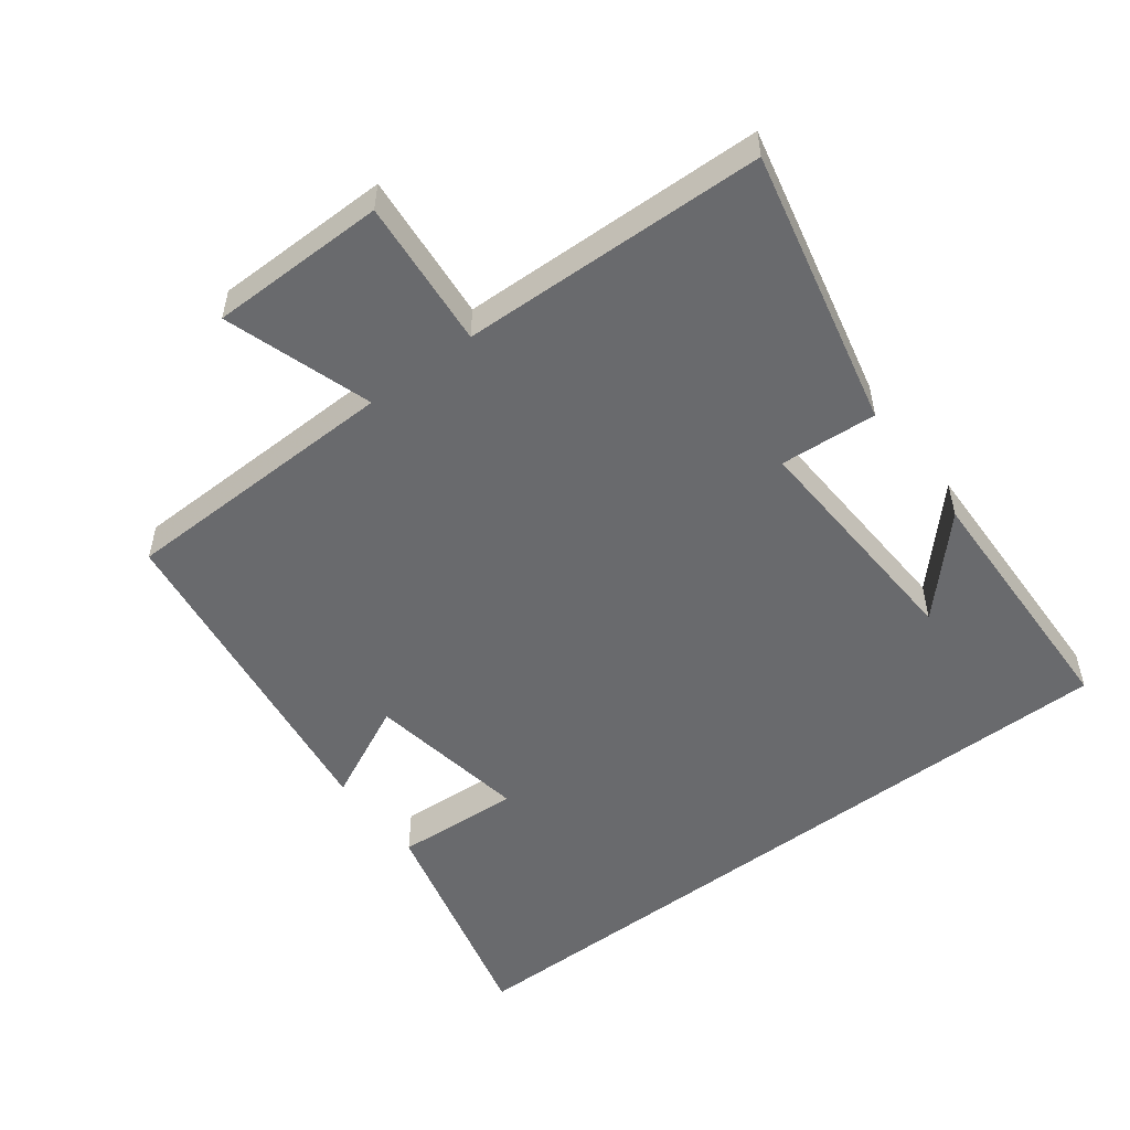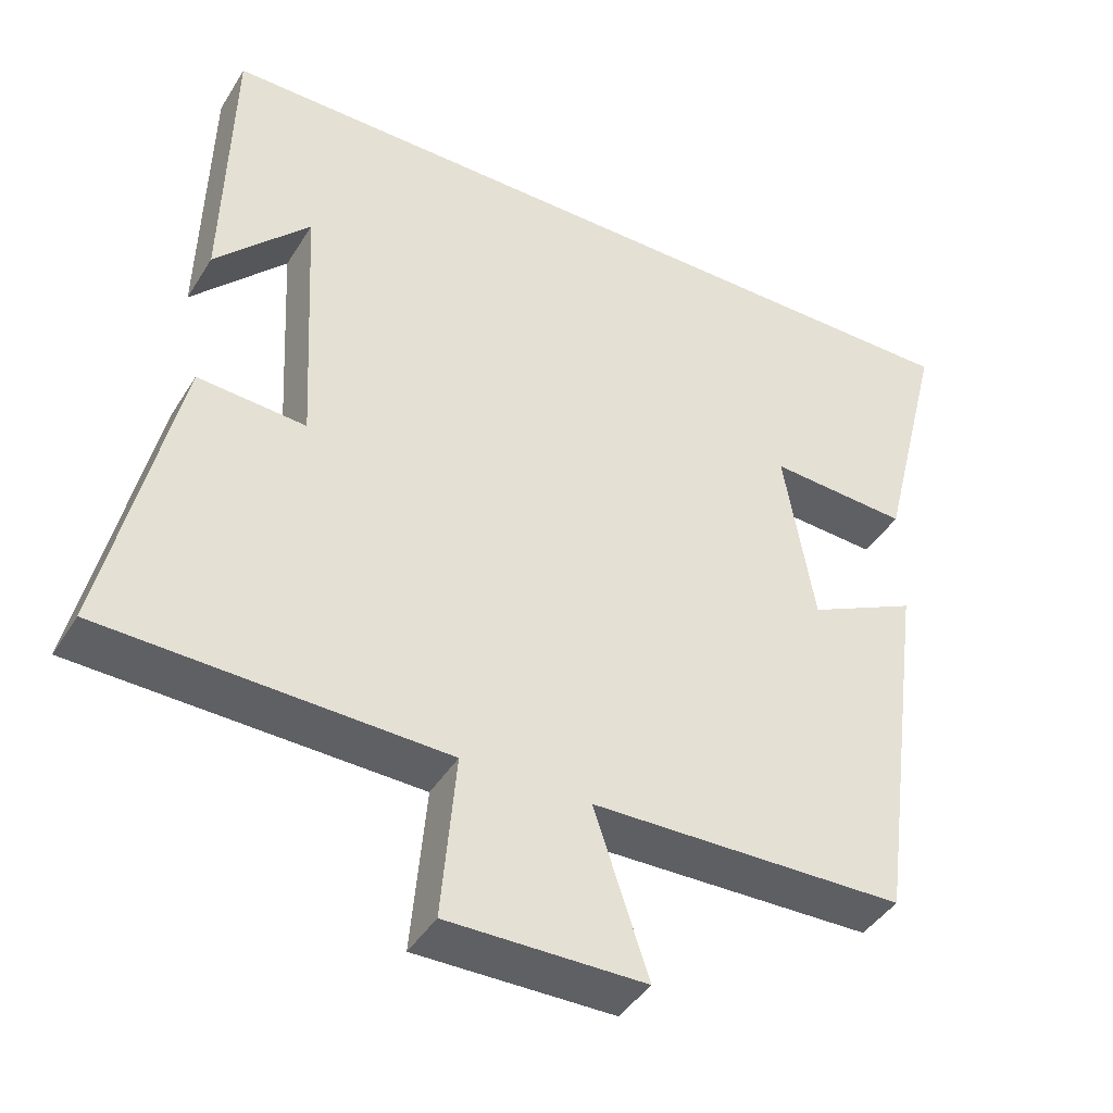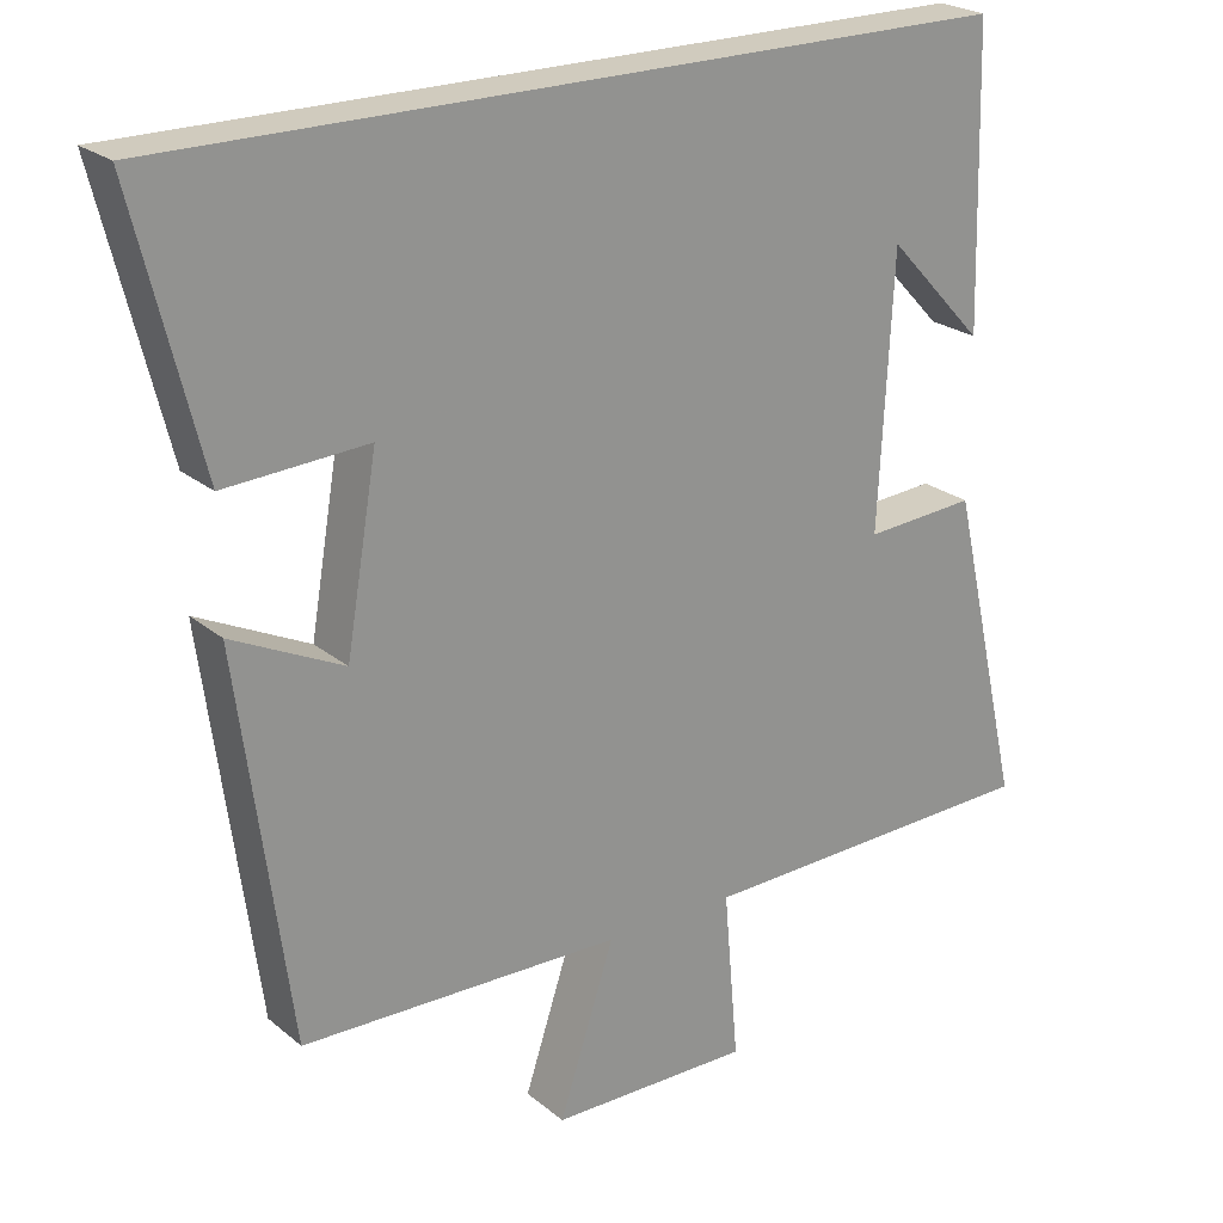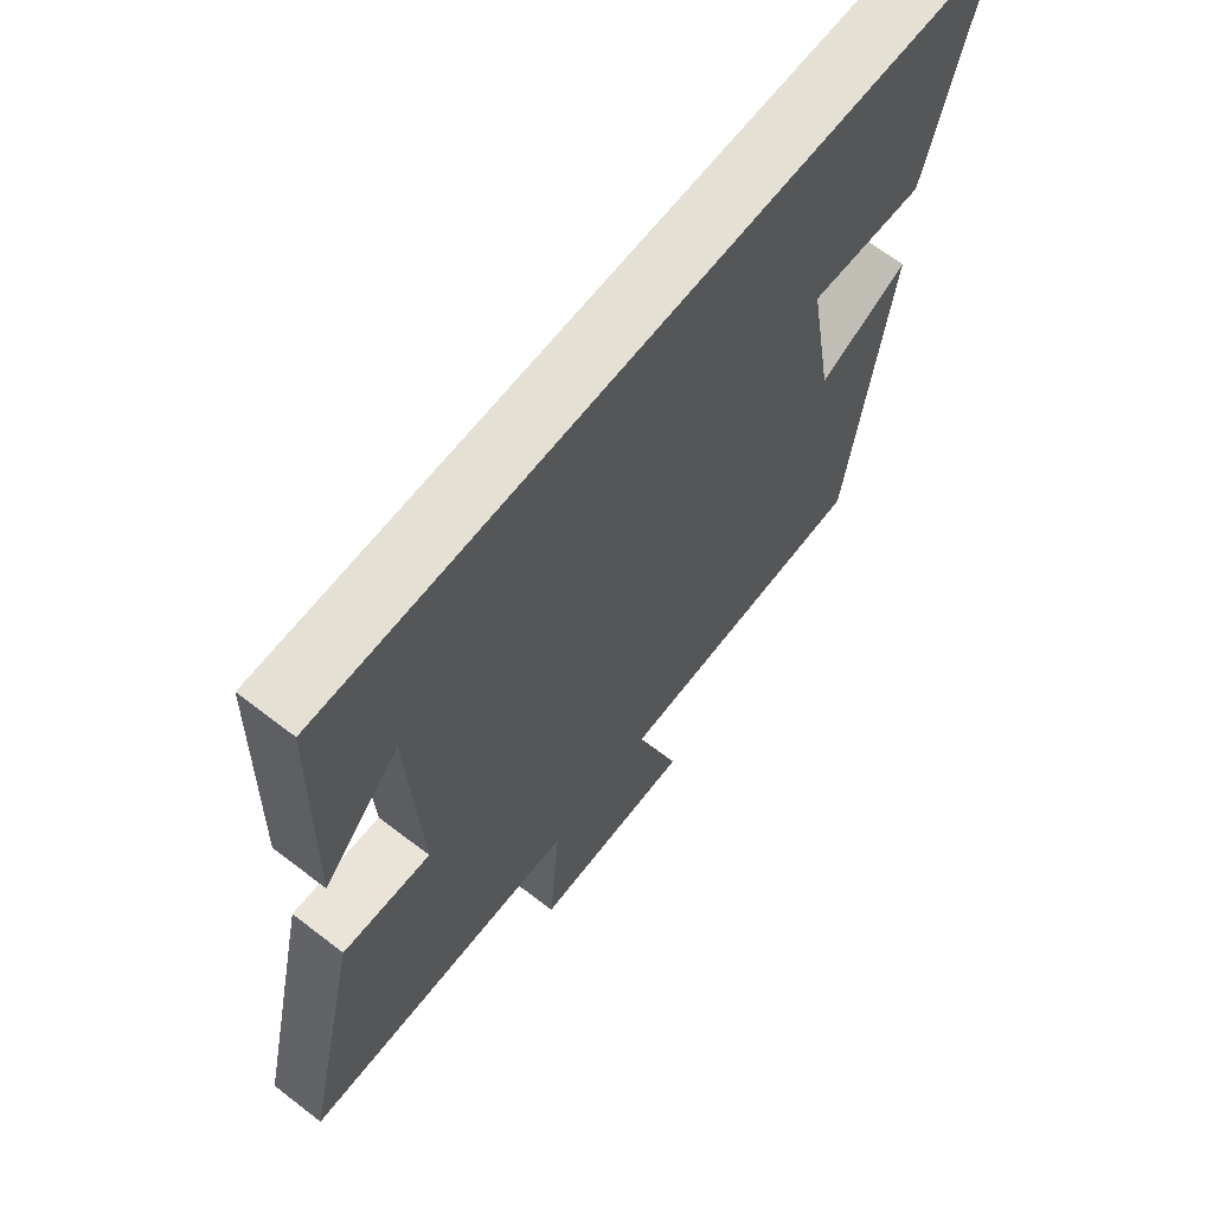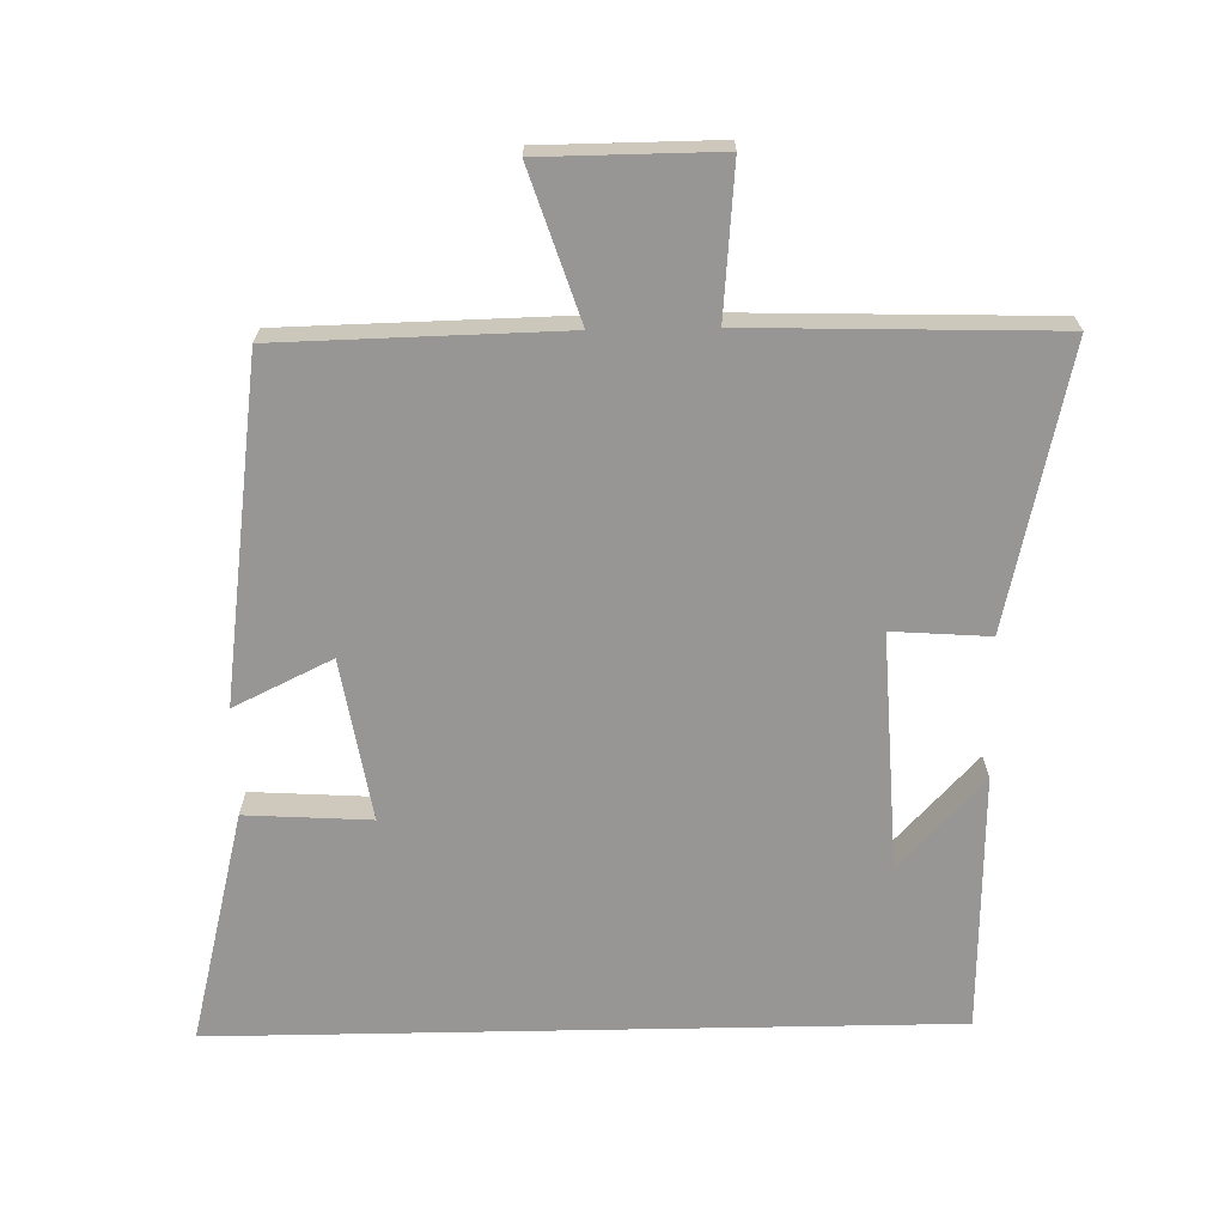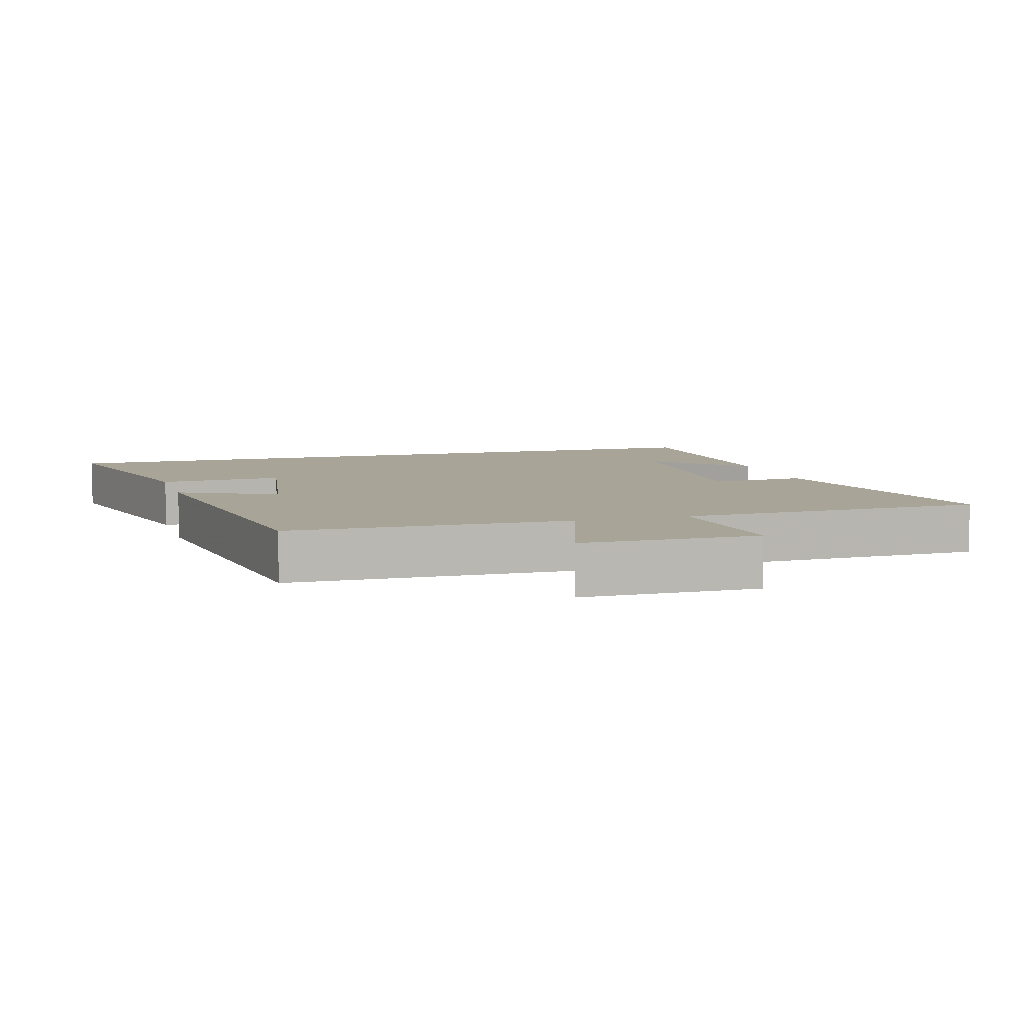
<metadata>
{"format":"obj","ext":"obj","renderer":"f3d","projection":"perspective","resolution":1024,"background":"white","views":[{"elev":-53.0,"azim":-142.9,"up":"+Y"},{"elev":-42.6,"azim":-29.4,"up":"+Z"},{"elev":23.3,"azim":143.6,"up":"+Z"},{"elev":65.3,"azim":-52.2,"up":"+Z"},{"elev":-67.9,"azim":-178.9,"up":"+Y"},{"elev":7.0,"azim":163.4,"up":"+Y"}]}
</metadata>
<code>
v -0.49 0.07 0.5
v 0.585 0.07 0.5
v 0.5 0.07 0.159
v 0.317 0.07 0.17
v 0.357 0.07 -0.066
v 0.5 0.07 0.003
v 0.434 0.07 -0.491
v 0.022 0.07 -0.5
v 0.093 0.07 -0.716
v -0.165 0.07 -0.718
v -0.146 0.07 -0.5
v -0.593 0.07 -0.487
v -0.5 0.07 -0.08
v -0.358 0.07 -0.09
v -0.376 0.07 0.256
v -0.5 0.07 0.124
v -0.49 0 0.5
v 0.585 0 0.5
v 0.5 0 0.159
v 0.317 0 0.17
v 0.357 0 -0.066
v 0.5 0 0.003
v 0.434 0 -0.491
v 0.022 0 -0.5
v 0.093 0 -0.716
v -0.165 0 -0.718
v -0.146 0 -0.5
v -0.593 0 -0.487
v -0.5 0 -0.08
v -0.358 0 -0.09
v -0.376 0 0.256
v -0.5 0 0.124
f 15 16 1
f 11 12 13 14
f 11 14 15
f 8 9 10 11
f 8 11 15
f 5 6 7 8
f 4 5 8 15
f 3 4 15
f 1 2 3 15
f 17 32 31
f 30 29 28 27
f 31 30 27
f 27 26 25 24
f 31 27 24
f 24 23 22 21
f 31 24 21 20
f 31 20 19
f 31 19 18 17
f 1 17 18 2
f 2 18 19 3
f 3 19 20 4
f 4 20 21 5
f 5 21 22 6
f 6 22 23 7
f 7 23 24 8
f 8 24 25 9
f 9 25 26 10
f 10 26 27 11
f 11 27 28 12
f 12 28 29 13
f 13 29 30 14
f 14 30 31 15
f 15 31 32 16
f 16 32 17 1

</code>
